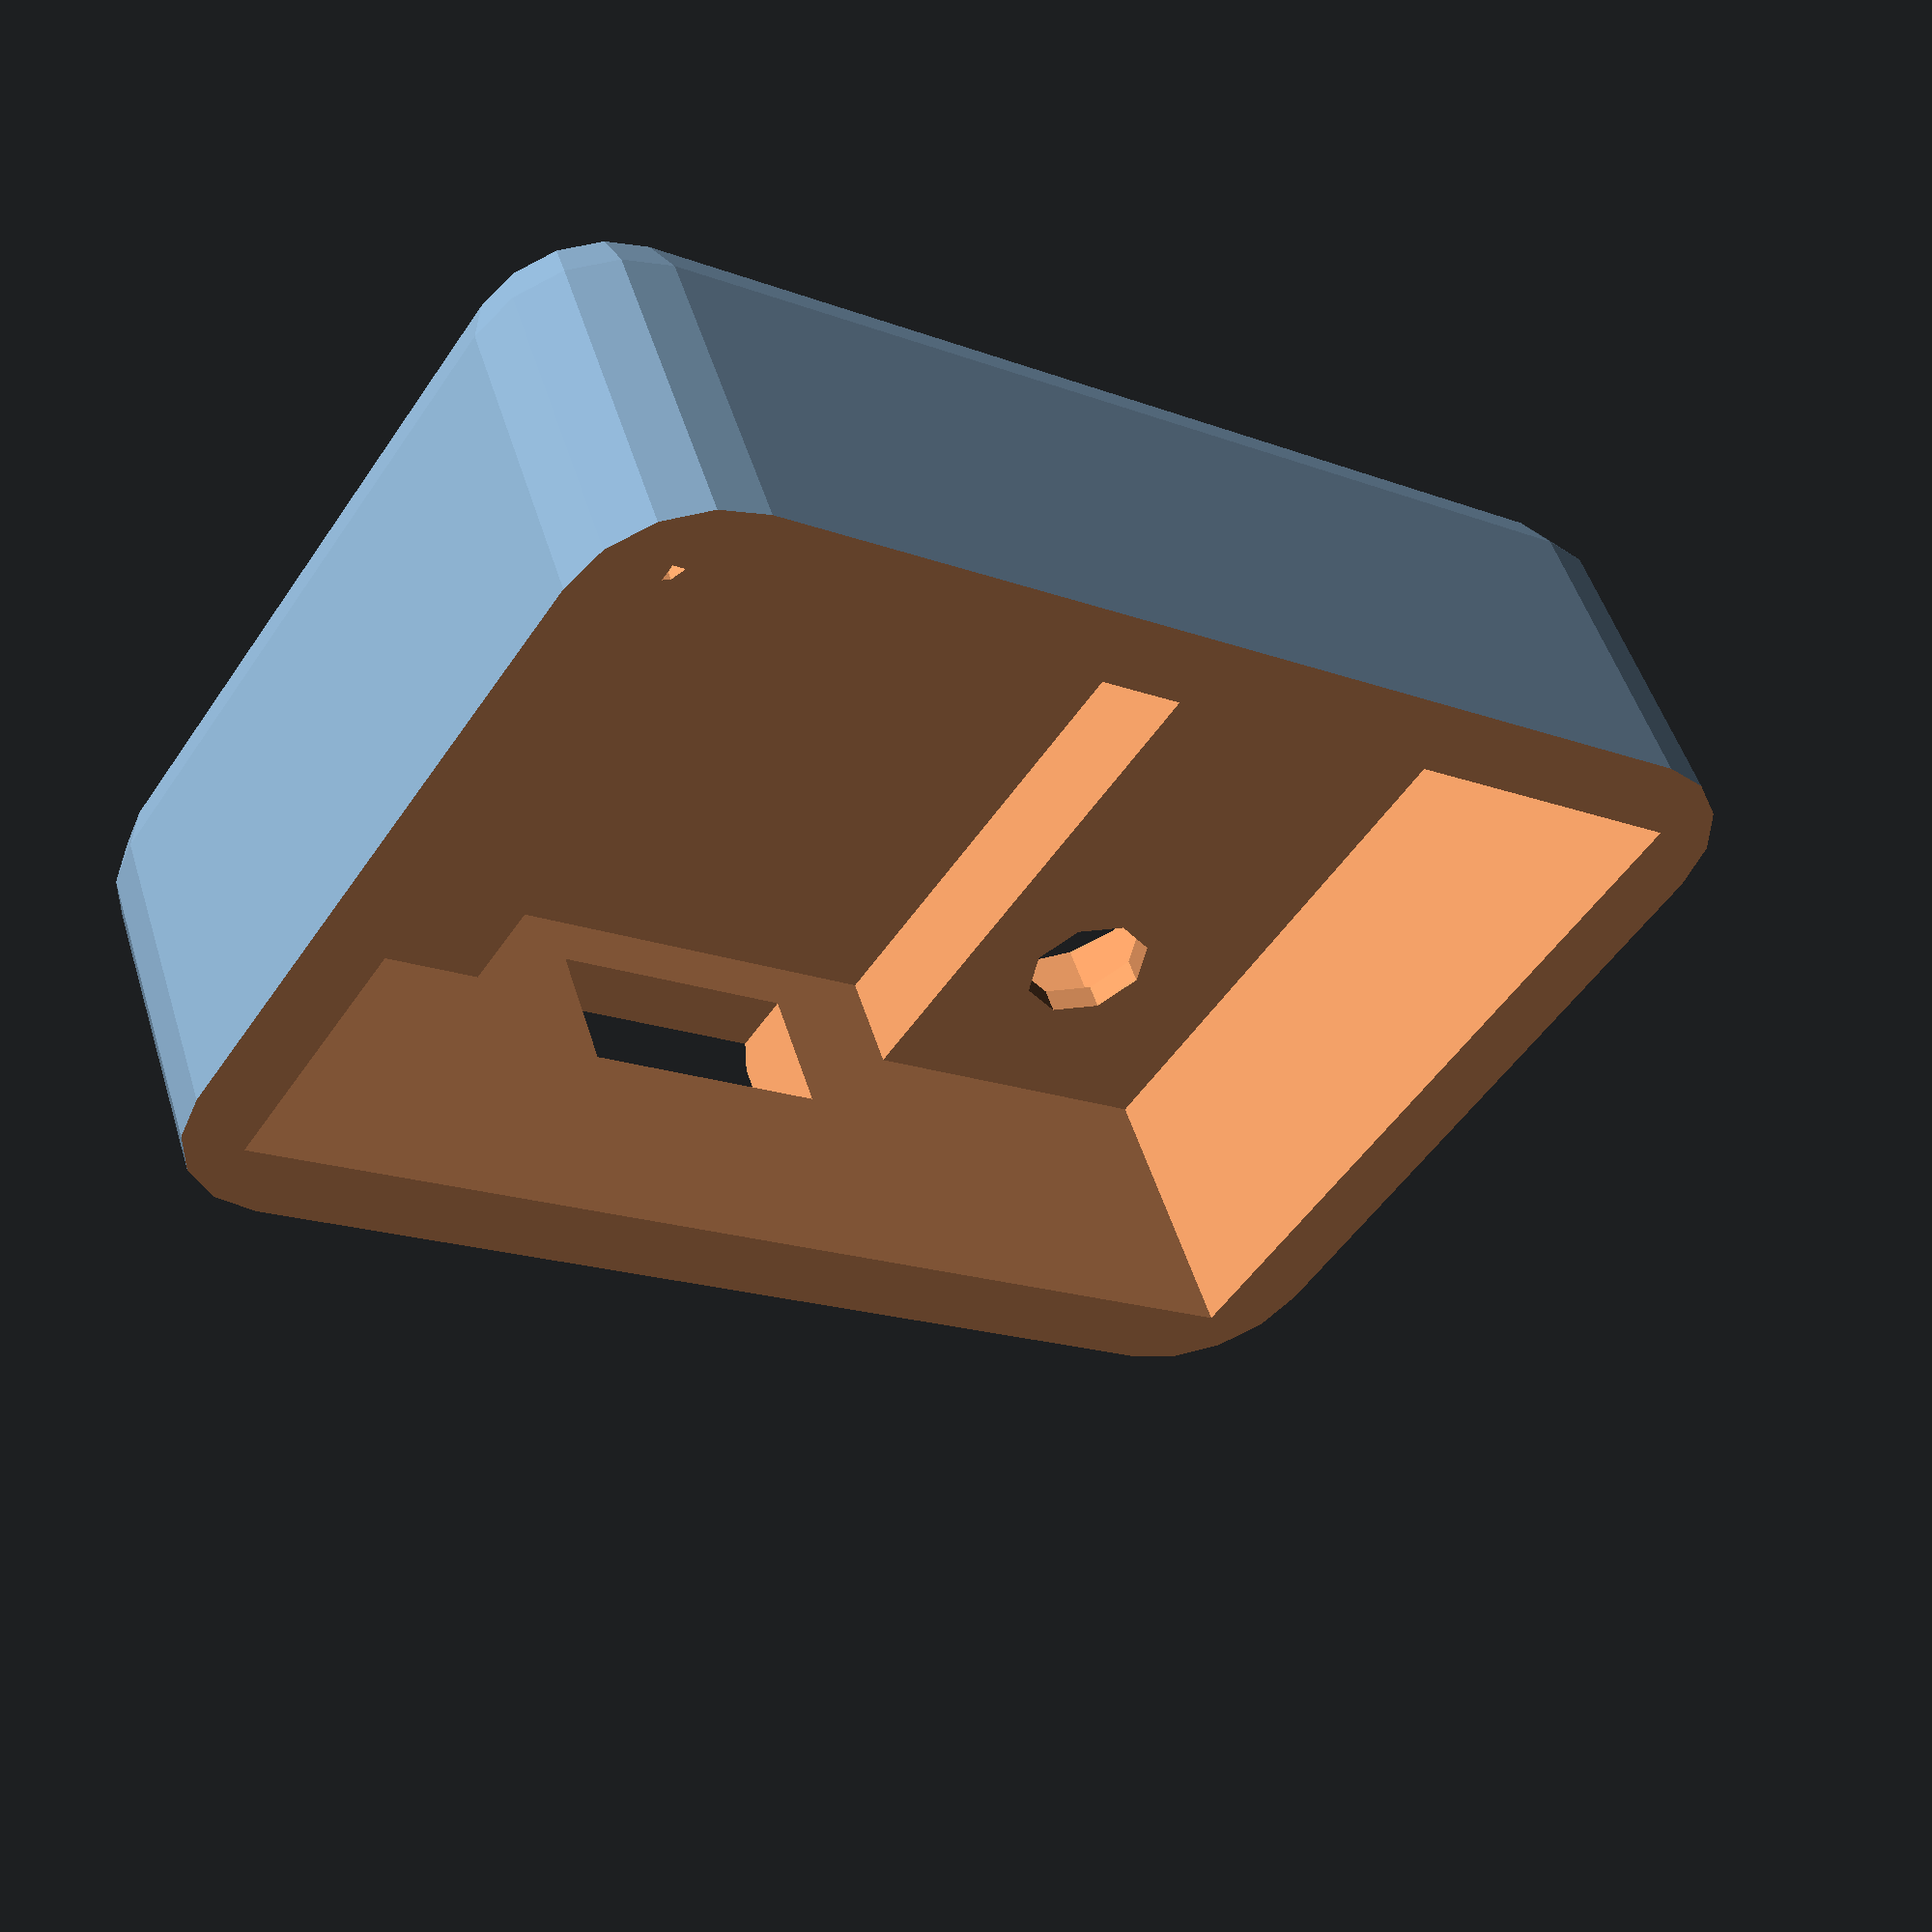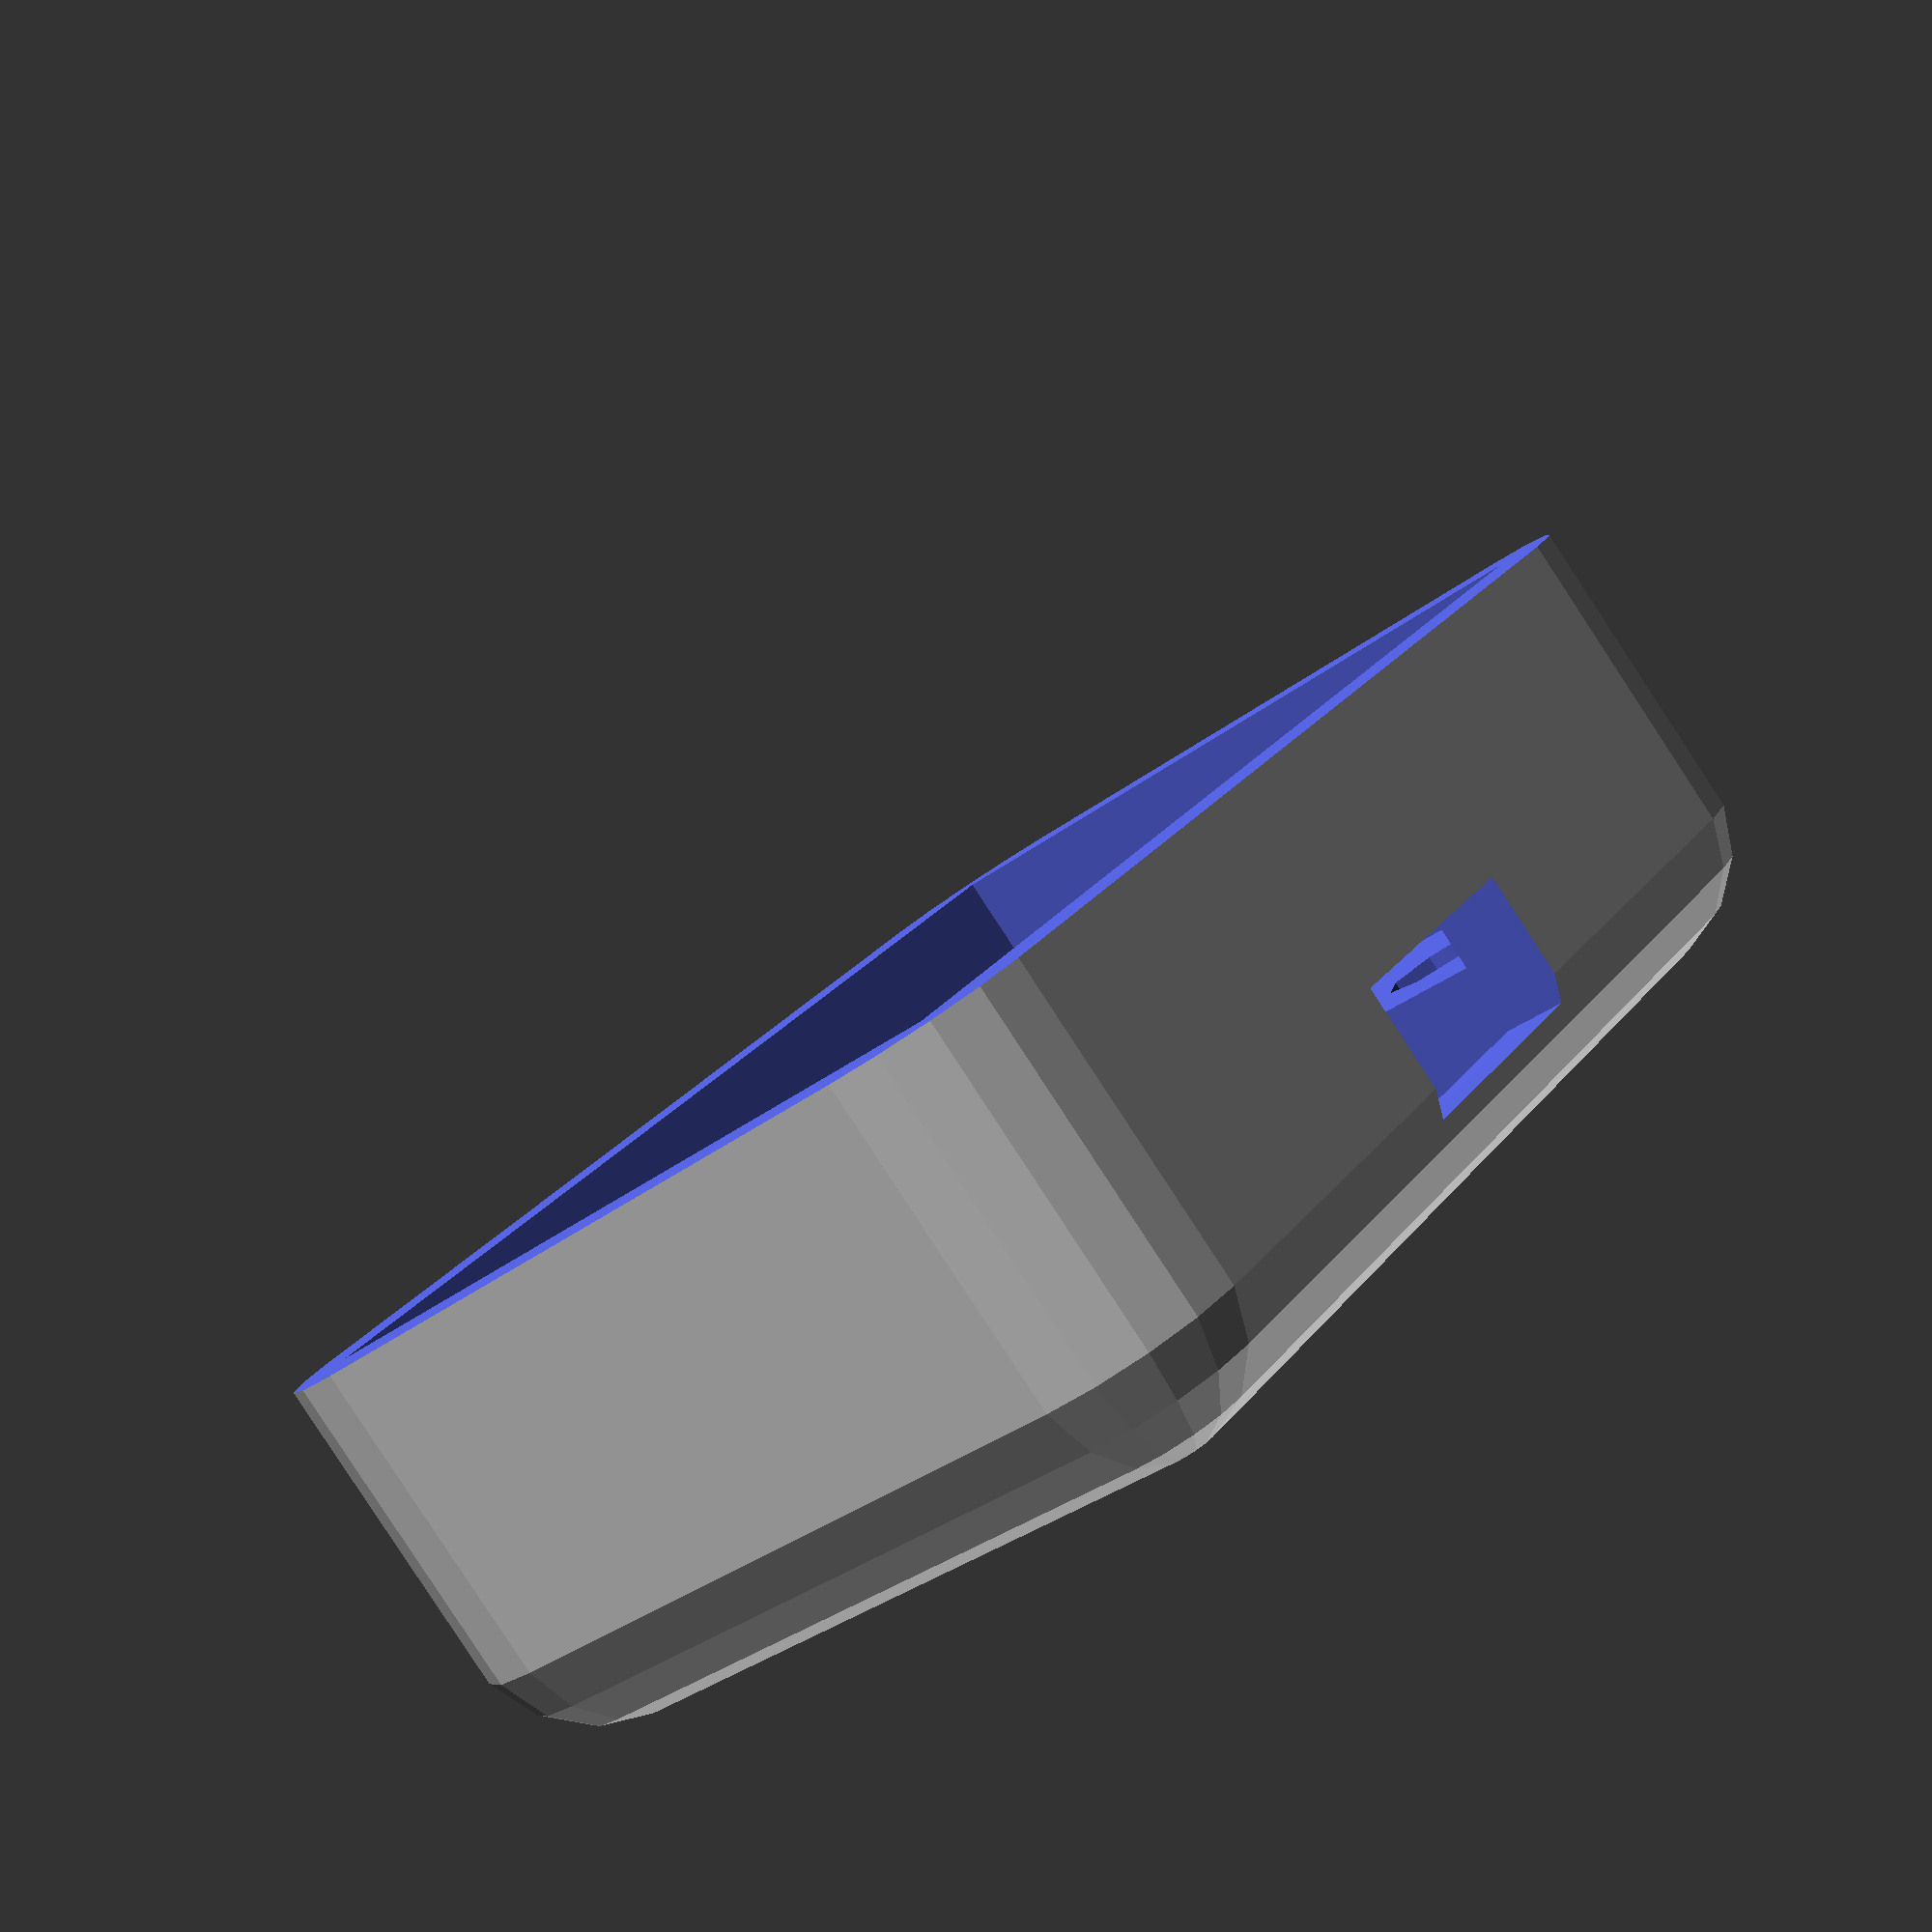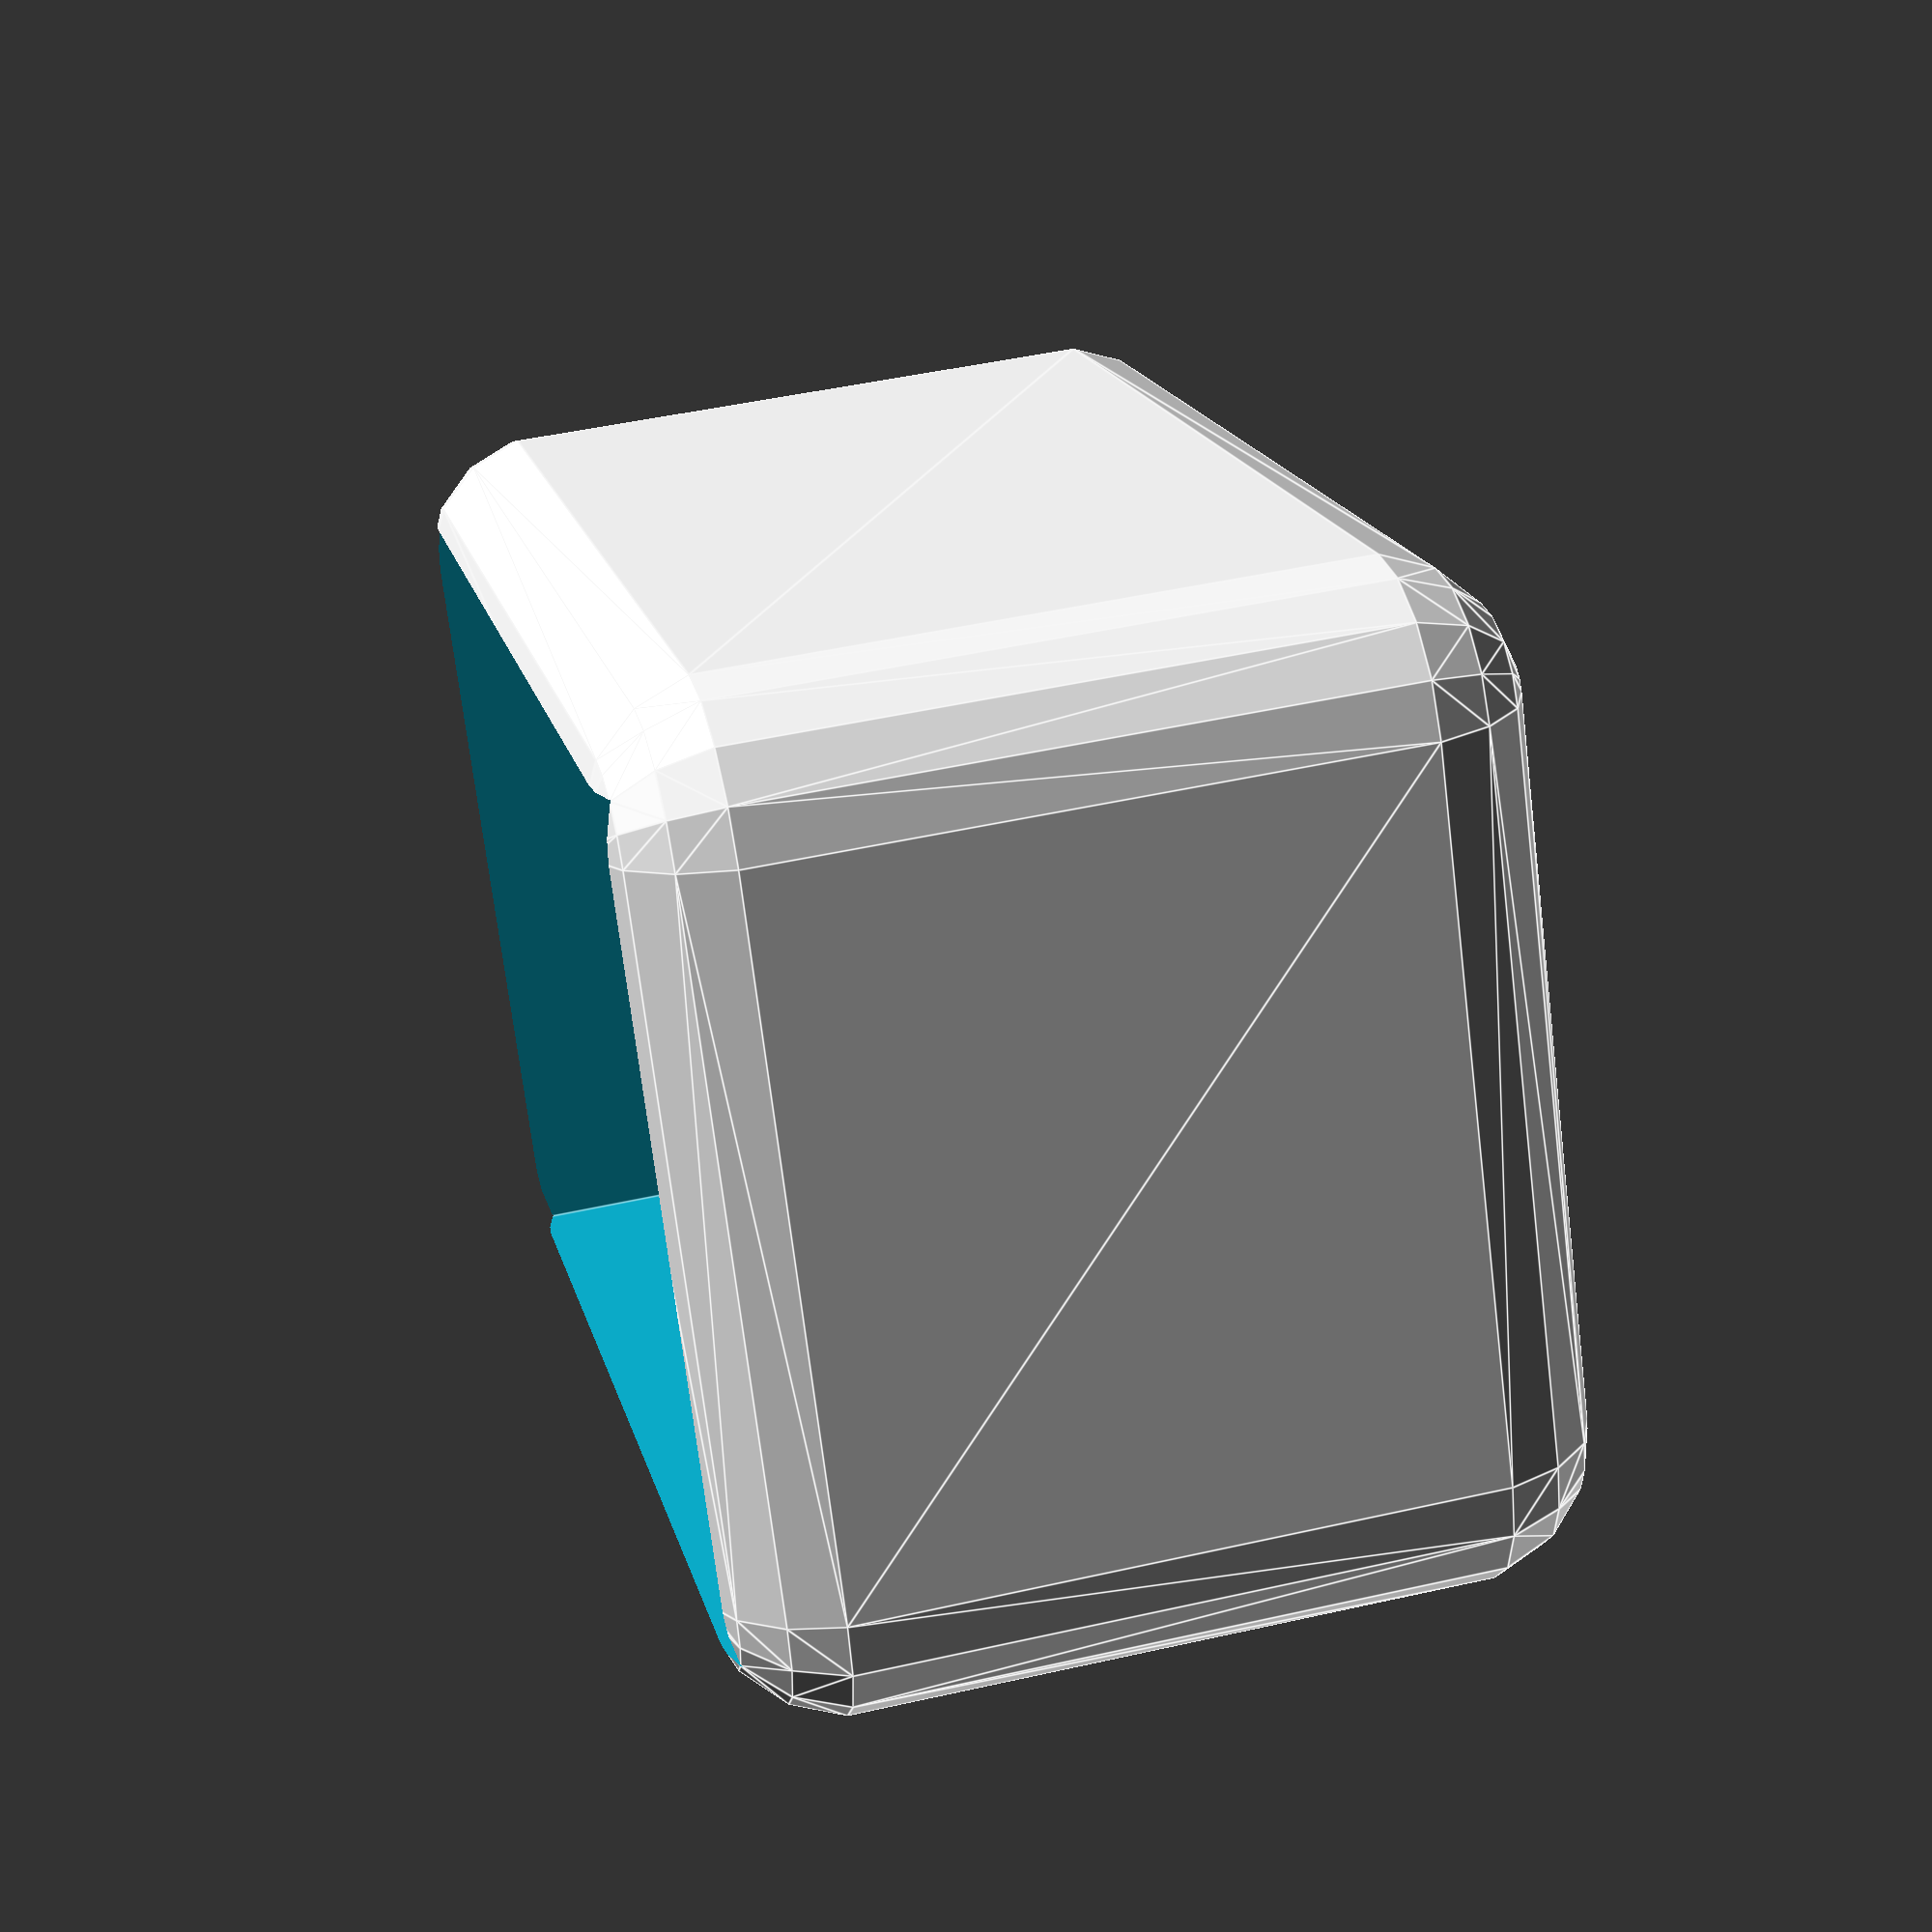
<openscad>
// main plate
// 10mm gap
translate([5, 5, 5]) {
    
     

    difference() {
        minkowski() {
            cube([40, 25, 20]);
            sphere(r=5);
            
        }
        translate([-2, -2, 0]) cube([44, 29, 34]);
        
        translate([-5, -5, -5]) {
            translate([15.5, 3, 1]) cube([19, 27, 6]);
            // usb port 10mm x 7mm
            translate([20, -1, 3]) cube([10, 7, 5]);
        }
        translate([5, 20, -5]) {
           cylinder(h=20, r=2.5);
            cylinder(h=4, r=5);
        }

        translate([35, 5, -5]) {
            
            cylinder(h=20, r=2.5);
            cylinder(h=4, r=5);
        }
        
        translate([-5, -5, 11]) cube([500, 500, 500]);

    }
}

color("red") {
    
}
</openscad>
<views>
elev=309.5 azim=34.5 roll=343.0 proj=p view=solid
elev=85.7 azim=305.5 roll=33.3 proj=p view=solid
elev=133.2 azim=150.6 roll=104.4 proj=p view=edges
</views>
